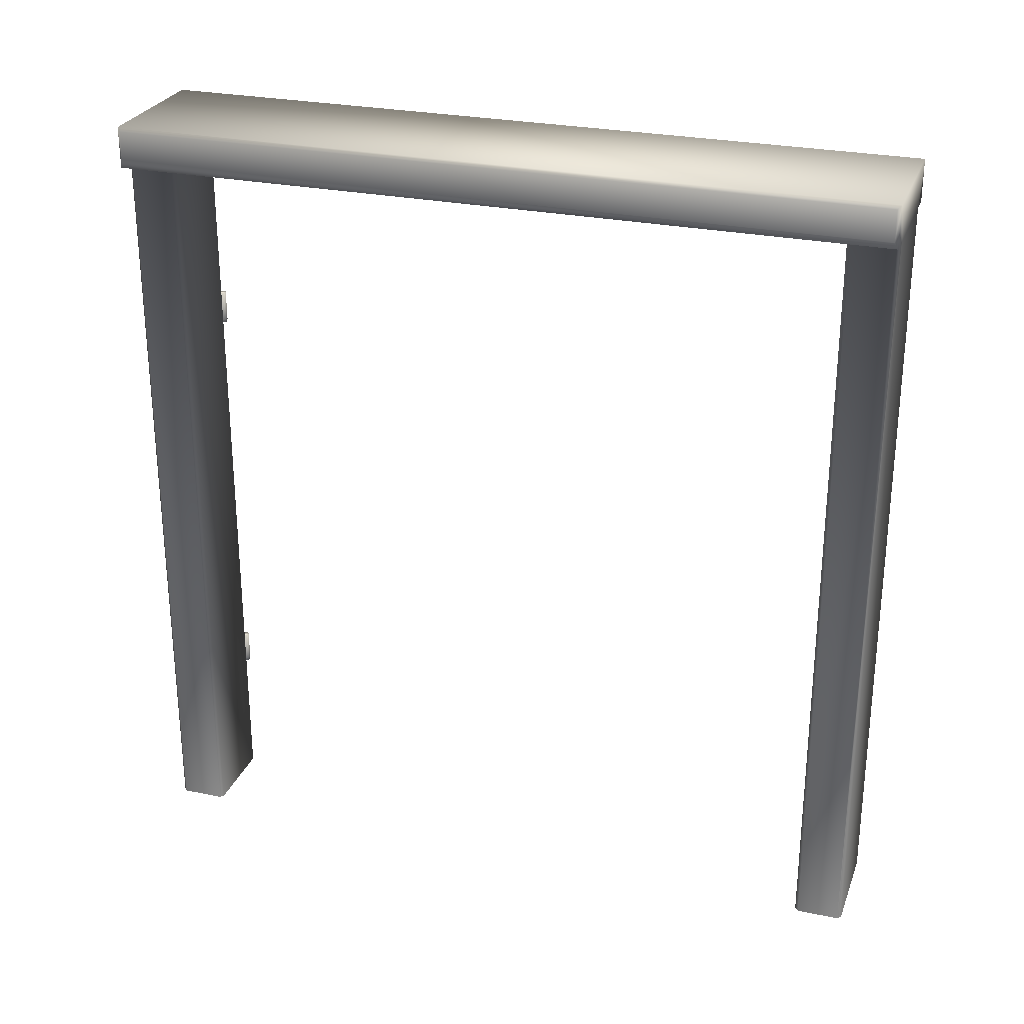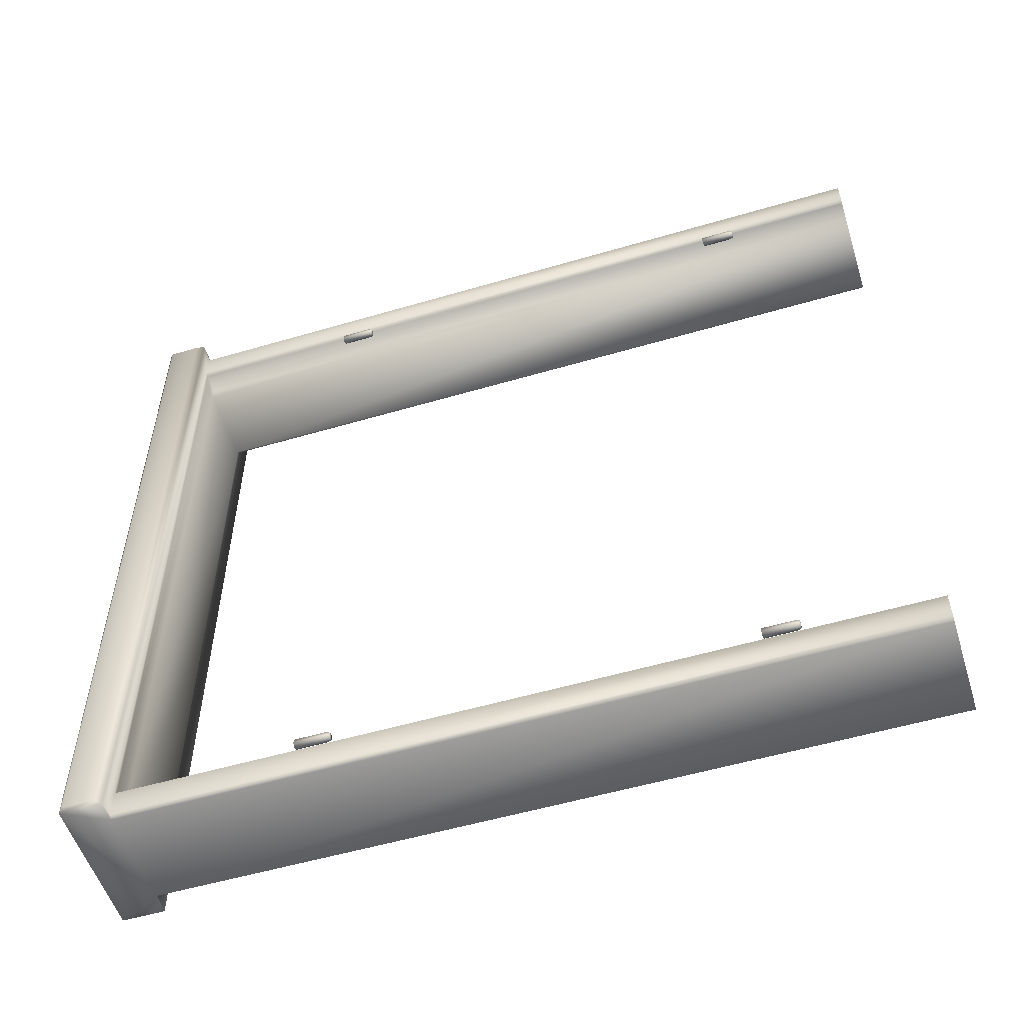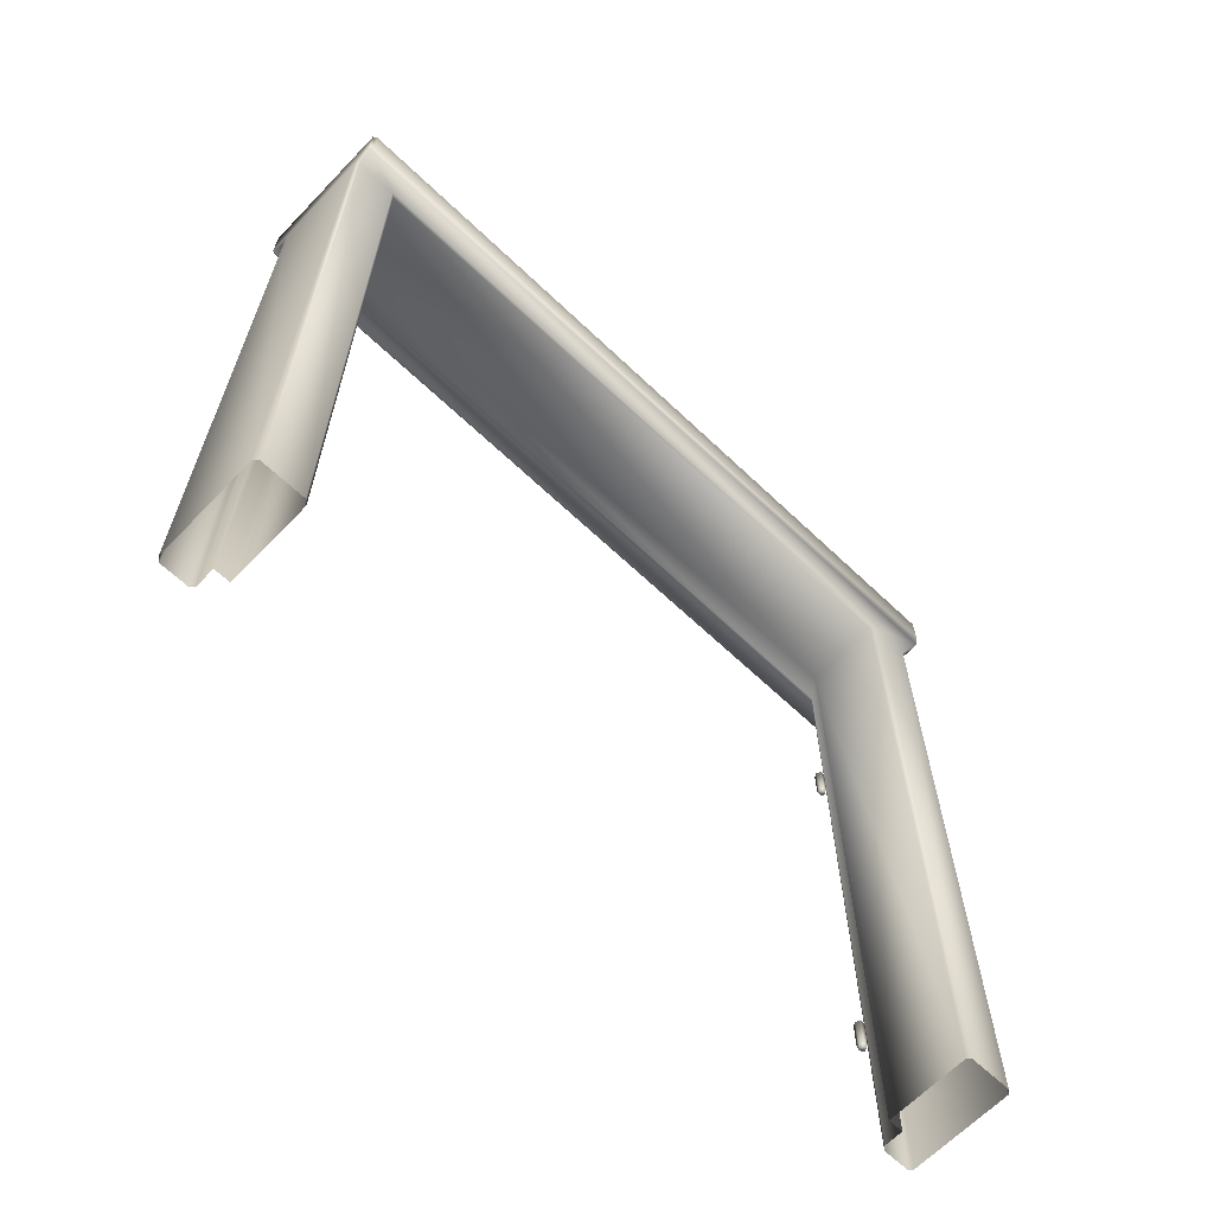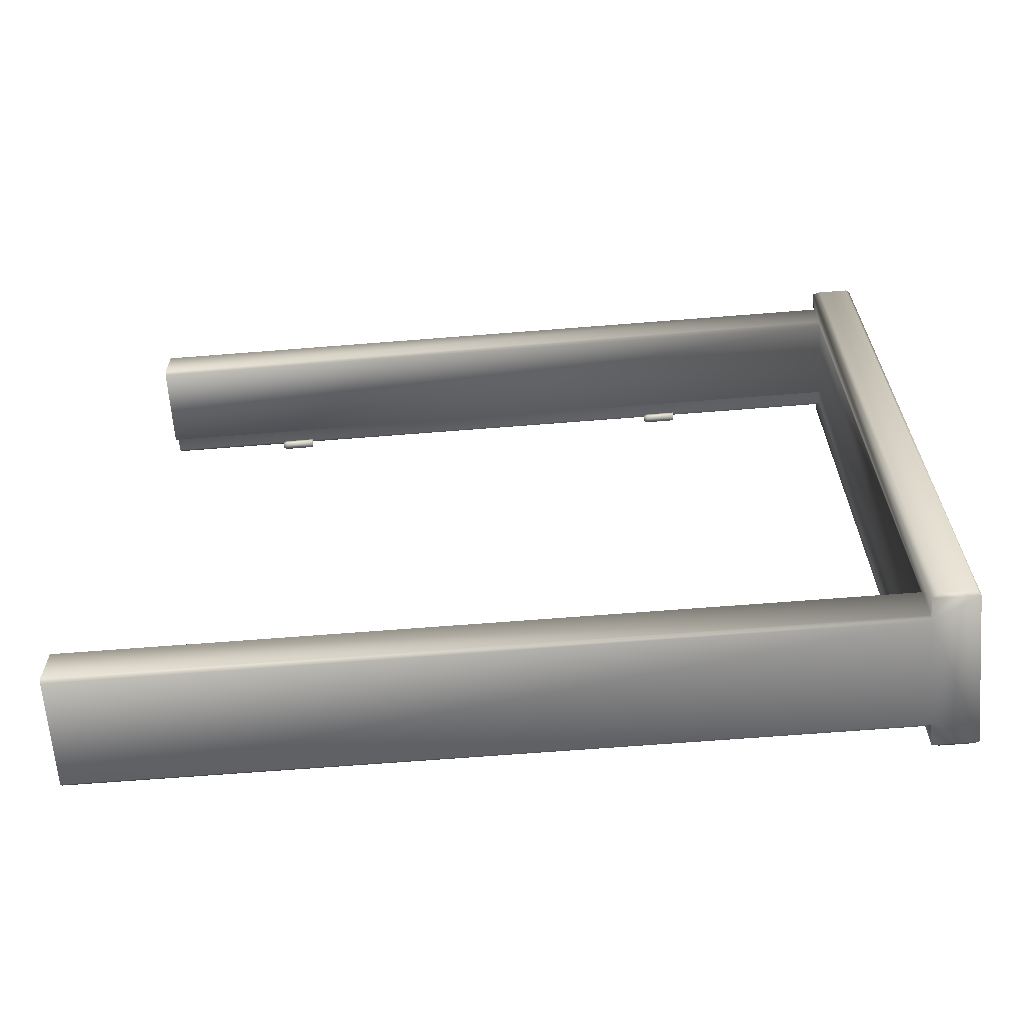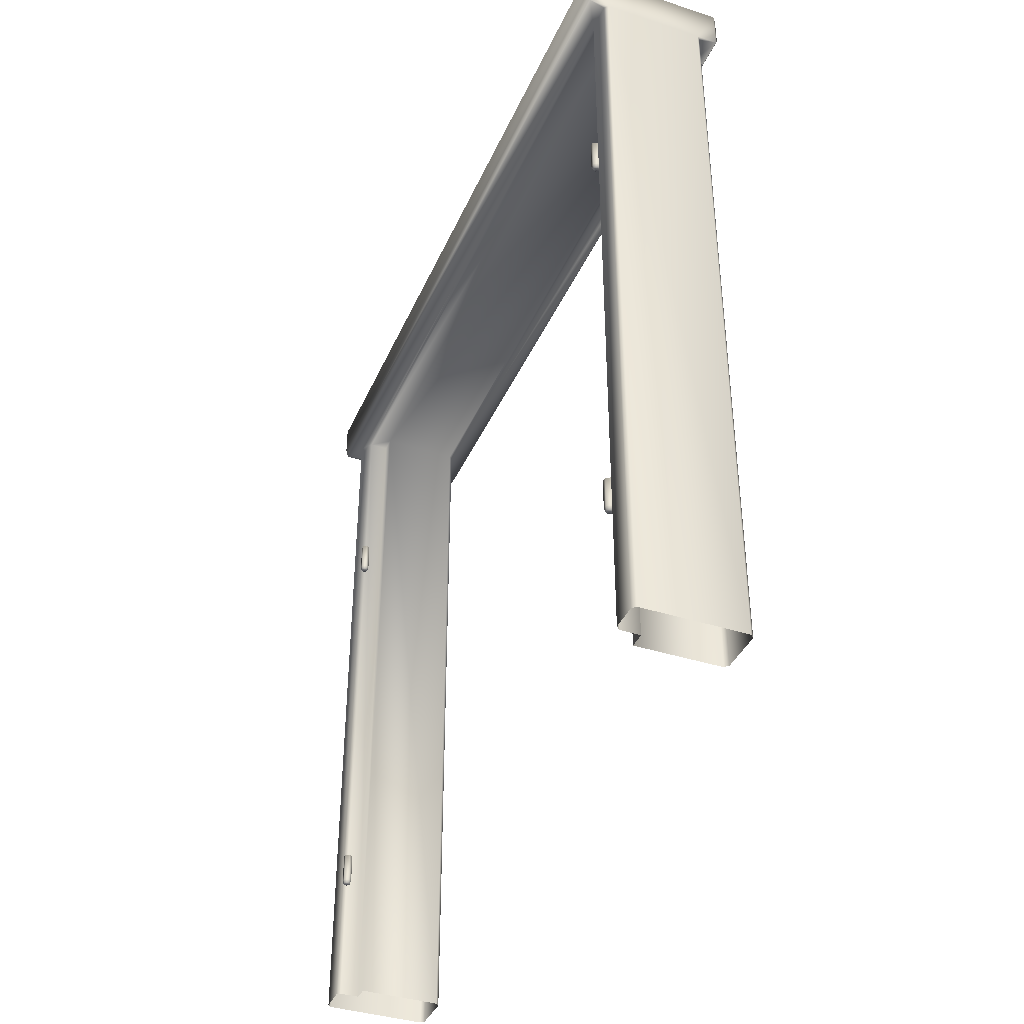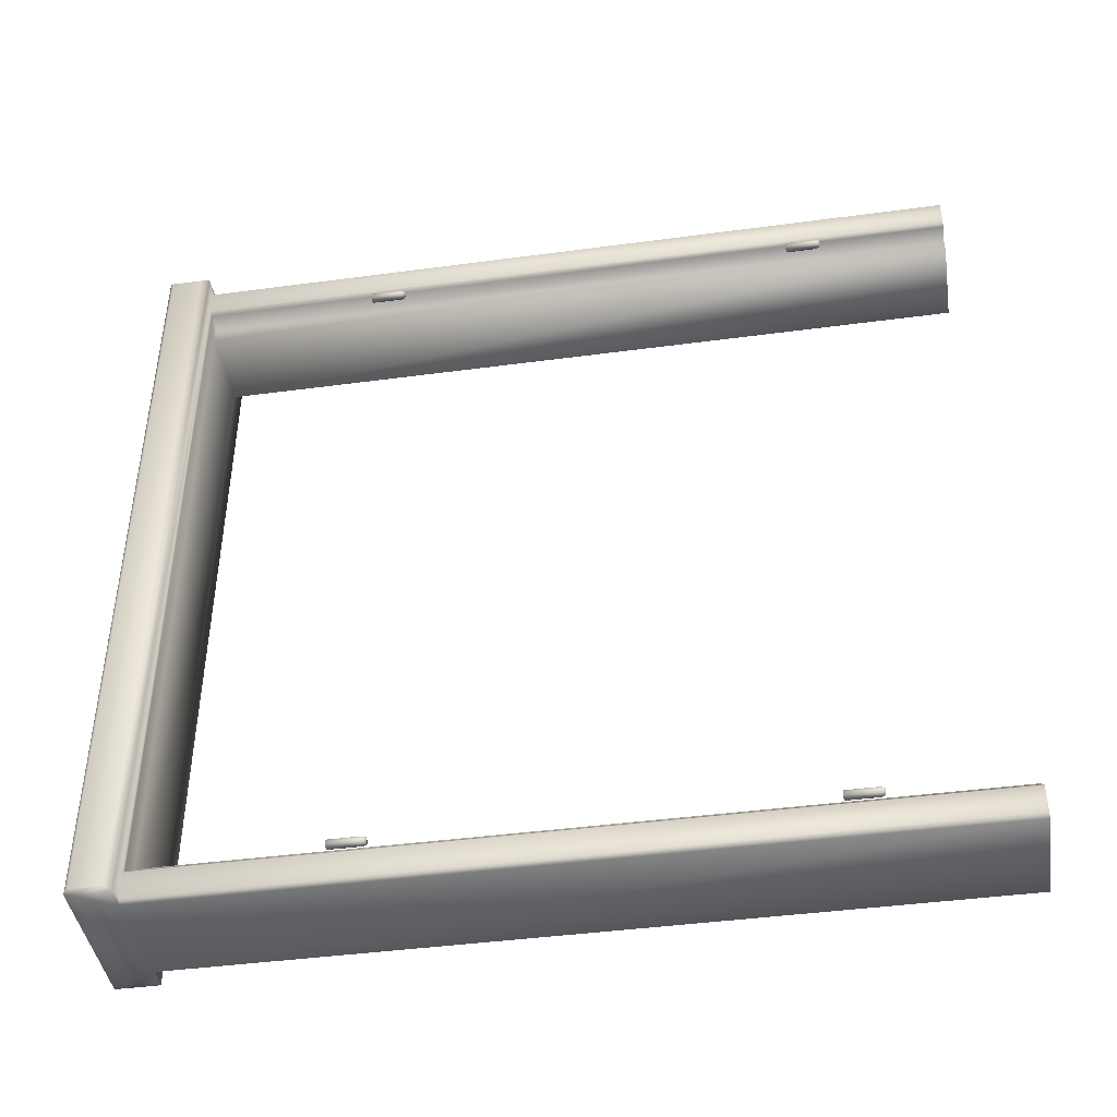
<metadata>
{"format":"obj","ext":"obj","renderer":"f3d","projection":"perspective","resolution":1024,"background":"white","views":[{"elev":27.0,"azim":108.1,"up":"+Y"},{"elev":-54.1,"azim":-72.6,"up":"+Z"},{"elev":-64.4,"azim":46.2,"up":"+Y"},{"elev":-65.0,"azim":94.6,"up":"+Z"},{"elev":-38.9,"azim":-22.1,"up":"+Y"},{"elev":-43.2,"azim":-81.0,"up":"+Z"}]}
</metadata>
<code>
v  0.1584 -0.0003 1.19
v  0.1584 2.338 1.19
v  -0.1529 2.338 1.19
v  -0.1529 -0.0003 1.19
v  0.1695 2.338 1.179
v  0.1695 -0.0002 1.048
v  0.1695 2.338 1.048
v  0.1695 -0.0003 1.179
v  -0.164 2.338 1.179
v  -0.164 -0.0002 1.096
v  -0.164 -0.0003 1.179
v  -0.164 2.338 1.096
v  0.1584 2.338 1.037
v  -0.0933 -0.0002 1.037
v  -0.0933 2.338 1.037
v  0.1584 -0.0002 1.037
v  -0.1529 -0.0003 -1.191
v  -0.1529 2.338 -1.191
v  0.1584 2.338 -1.191
v  0.1584 -0.0003 -1.191
v  0.1695 2.338 -1.18
v  0.1695 -0.0002 -1.05
v  0.1695 -0.0003 -1.18
v  0.1695 2.338 -1.05
v  -0.164 2.338 -1.18
v  -0.164 -0.0002 -1.098
v  -0.164 2.338 -1.098
v  -0.164 -0.0003 -1.18
v  -0.1529 2.338 -1.087
v  -0.0933 -0.0002 -1.087
v  -0.0933 2.338 -1.087
v  -0.1529 -0.0002 -1.087
v  -0.2166 2.466 -1.191
v  0.223 2.466 1.19
v  0.223 2.466 -1.191
v  -0.2166 2.466 1.19
v  -0.0933 2.338 1.085
v  -0.1529 2.338 1.085
v  -0.1529 -0.0002 1.085
v  -0.0933 -0.0002 1.085
v  -0.0933 2.338 -1.039
v  0.1584 -0.0002 -1.039
v  0.1584 2.338 -1.039
v  -0.0933 -0.0002 -1.039
v  -0.2166 2.338 1.19
v  0.2333 2.455 -1.18
v  0.2333 2.455 1.179
v  0.2333 2.36 1.179
v  0.2333 2.36 -1.18
v  0.223 2.338 -1.191
v  -0.2278 2.455 1.179
v  -0.2278 2.455 -1.18
v  -0.2278 2.36 -1.18
v  -0.2278 2.36 1.179
v  0.223 2.338 1.19
v  -0.2166 2.338 -1.191
v  -0.1591 0.4898 -1.082
v  -0.1715 0.4898 -1.075
v  -0.1715 0.4898 -1.061
v  -0.1591 0.4898 -1.054
v  -0.1467 0.4898 -1.061
v  -0.1467 0.4898 -1.075
v  -0.1591 1.806 -1.082
v  -0.1715 1.806 -1.075
v  -0.1715 1.806 -1.061
v  -0.1591 1.806 -1.054
v  -0.1467 1.806 -1.061
v  -0.1467 1.806 -1.075
v  -0.1591 0.4898 1.054
v  -0.1715 0.4898 1.061
v  -0.1715 0.4898 1.075
v  -0.1591 0.4898 1.083
v  -0.1467 0.4898 1.075
v  -0.1467 0.4898 1.061
v  -0.1591 1.806 1.054
v  -0.1715 1.806 1.061
v  -0.1715 1.806 1.075
v  -0.1591 1.806 1.083
v  -0.1467 1.806 1.075
v  -0.1467 1.806 1.061
v  -0.1591 0.3966 -1.054
v  -0.1467 0.3966 -1.061
v  -0.1467 0.3966 -1.075
v  -0.1591 0.3966 -1.082
v  -0.1715 0.3966 -1.075
v  -0.1715 0.3966 -1.061
v  -0.1498 0.3855 -1.073
v  -0.1498 0.3855 -1.063
v  -0.1591 0.3855 -1.057
v  -0.1683 0.3855 -1.063
v  -0.1683 0.3855 -1.073
v  -0.1591 0.3855 -1.079
v  -0.1467 1.713 -1.061
v  -0.1591 1.713 -1.054
v  -0.1467 1.713 -1.075
v  -0.1591 1.713 -1.082
v  -0.1715 1.713 -1.075
v  -0.1715 1.713 -1.061
v  -0.1498 1.702 -1.073
v  -0.1498 1.702 -1.063
v  -0.1591 1.702 -1.057
v  -0.1683 1.702 -1.063
v  -0.1683 1.702 -1.073
v  -0.1591 1.702 -1.079
v  -0.1591 0.3966 1.083
v  -0.1467 0.3966 1.075
v  -0.1467 0.3966 1.061
v  -0.1591 0.3966 1.054
v  -0.1715 0.3966 1.061
v  -0.1715 0.3966 1.075
v  -0.1498 0.3855 1.063
v  -0.1498 0.3855 1.074
v  -0.1591 0.3855 1.079
v  -0.1683 0.3855 1.074
v  -0.1683 0.3855 1.063
v  -0.1591 0.3855 1.058
v  -0.1467 1.713 1.075
v  -0.1591 1.713 1.083
v  -0.1467 1.713 1.061
v  -0.1591 1.713 1.054
v  -0.1715 1.713 1.061
v  -0.1715 1.713 1.075
v  -0.1498 1.702 1.063
v  -0.1498 1.702 1.074
v  -0.1591 1.702 1.079
v  -0.1683 1.702 1.074
v  -0.1683 1.702 1.063
v  -0.1591 1.702 1.058
g LP_DoorBouble01_Jamb
f 1 2 3
f 3 4 1
f 5 6 7
f 6 5 8
f 9 10 11
f 10 9 12
f 13 14 15
f 14 13 16
f 17 18 19
f 19 20 17
f 21 22 23
f 22 21 24
f 25 26 27
f 26 25 28
f 29 30 31
f 30 29 32
f 33 34 35
f 34 33 36
f 15 37 38
f 37 39 38
f 39 37 40
f 41 42 43
f 42 41 44
f 15 40 37
f 40 15 14
f 41 30 44
f 30 41 31
f 3 36 45
f 46 47 48
f 46 48 49
f 19 35 50
f 51 52 53
f 51 53 54
f 2 55 34
f 56 33 18
f 55 5 7
f 13 24 7
f 24 13 43
f 50 24 21
f 12 9 45
f 45 56 12
f 12 56 27
f 56 25 27
f 38 39 12
f 12 39 10
f 27 32 29
f 32 27 26
f 42 24 43
f 24 42 22
f 7 16 13
f 16 7 6
f 19 50 21
f 21 23 19
f 19 23 20
f 25 56 18
f 18 28 25
f 28 18 17
f 3 45 9
f 9 11 3
f 3 11 4
f 45 53 56
f 53 45 54
f 55 49 48
f 49 55 50
f 34 46 35
f 46 34 47
f 36 33 52
f 36 52 51
f 54 36 51
f 45 36 54
f 34 48 47
f 48 34 55
f 49 35 46
f 50 35 49
f 33 53 52
f 53 33 56
f 5 55 2
f 2 8 5
f 8 2 1
f 29 31 41
f 38 29 15
f 15 29 41
f 13 41 43
f 41 13 15
f 36 2 34
f 2 36 3
f 33 35 19
f 33 19 18
f 57 58 59
f 59 60 61
f 57 59 61
f 57 61 62
f 63 64 65
f 65 66 67
f 63 65 67
f 63 67 68
f 69 70 71
f 71 72 73
f 69 71 73
f 69 73 74
f 75 76 77
f 77 78 79
f 75 77 79
f 75 79 80
f 60 81 61
f 61 81 82
f 61 82 62
f 62 82 83
f 62 83 57
f 57 83 84
f 57 84 58
f 58 84 85
f 58 85 59
f 59 85 86
f 59 86 60
f 60 86 81
f 87 88 89
f 89 90 91
f 87 89 91
f 87 91 92
f 66 93 67
f 93 66 94
f 67 93 68
f 68 93 95
f 68 96 63
f 96 68 95
f 63 96 64
f 64 96 97
f 64 98 65
f 98 64 97
f 65 98 66
f 66 98 94
f 99 100 101
f 101 102 103
f 99 101 103
f 99 103 104
f 81 88 82
f 88 81 89
f 81 86 90
f 81 90 89
f 86 85 91
f 86 91 90
f 84 91 85
f 91 84 92
f 84 83 87
f 84 87 92
f 82 87 83
f 87 82 88
f 94 100 93
f 100 94 101
f 94 98 102
f 94 102 101
f 98 97 103
f 98 103 102
f 96 103 97
f 103 96 104
f 96 95 99
f 96 99 104
f 93 99 95
f 99 93 100
f 105 106 73
f 73 72 105
f 106 107 74
f 74 73 106
f 107 108 69
f 69 74 107
f 108 109 70
f 70 69 108
f 109 110 71
f 71 70 109
f 110 105 72
f 72 71 110
f 111 112 113
f 113 114 115
f 111 113 115
f 111 115 116
f 78 117 79
f 117 78 118
f 79 117 80
f 80 117 119
f 80 120 75
f 120 80 119
f 75 120 76
f 76 120 121
f 76 122 77
f 122 76 121
f 77 122 78
f 78 122 118
f 123 124 125
f 125 126 127
f 123 125 127
f 123 127 128
f 113 112 106
f 106 105 113
f 114 113 105
f 105 110 114
f 115 114 110
f 110 109 115
f 116 115 109
f 109 108 116
f 111 116 108
f 108 107 111
f 112 111 107
f 107 106 112
f 118 124 117
f 124 118 125
f 118 122 126
f 118 126 125
f 121 126 122
f 126 121 127
f 120 127 121
f 127 120 128
f 120 119 123
f 120 123 128
f 119 117 124
f 119 124 123
f 55 24 50
f 24 55 7
f 38 27 29
f 27 38 12

</code>
